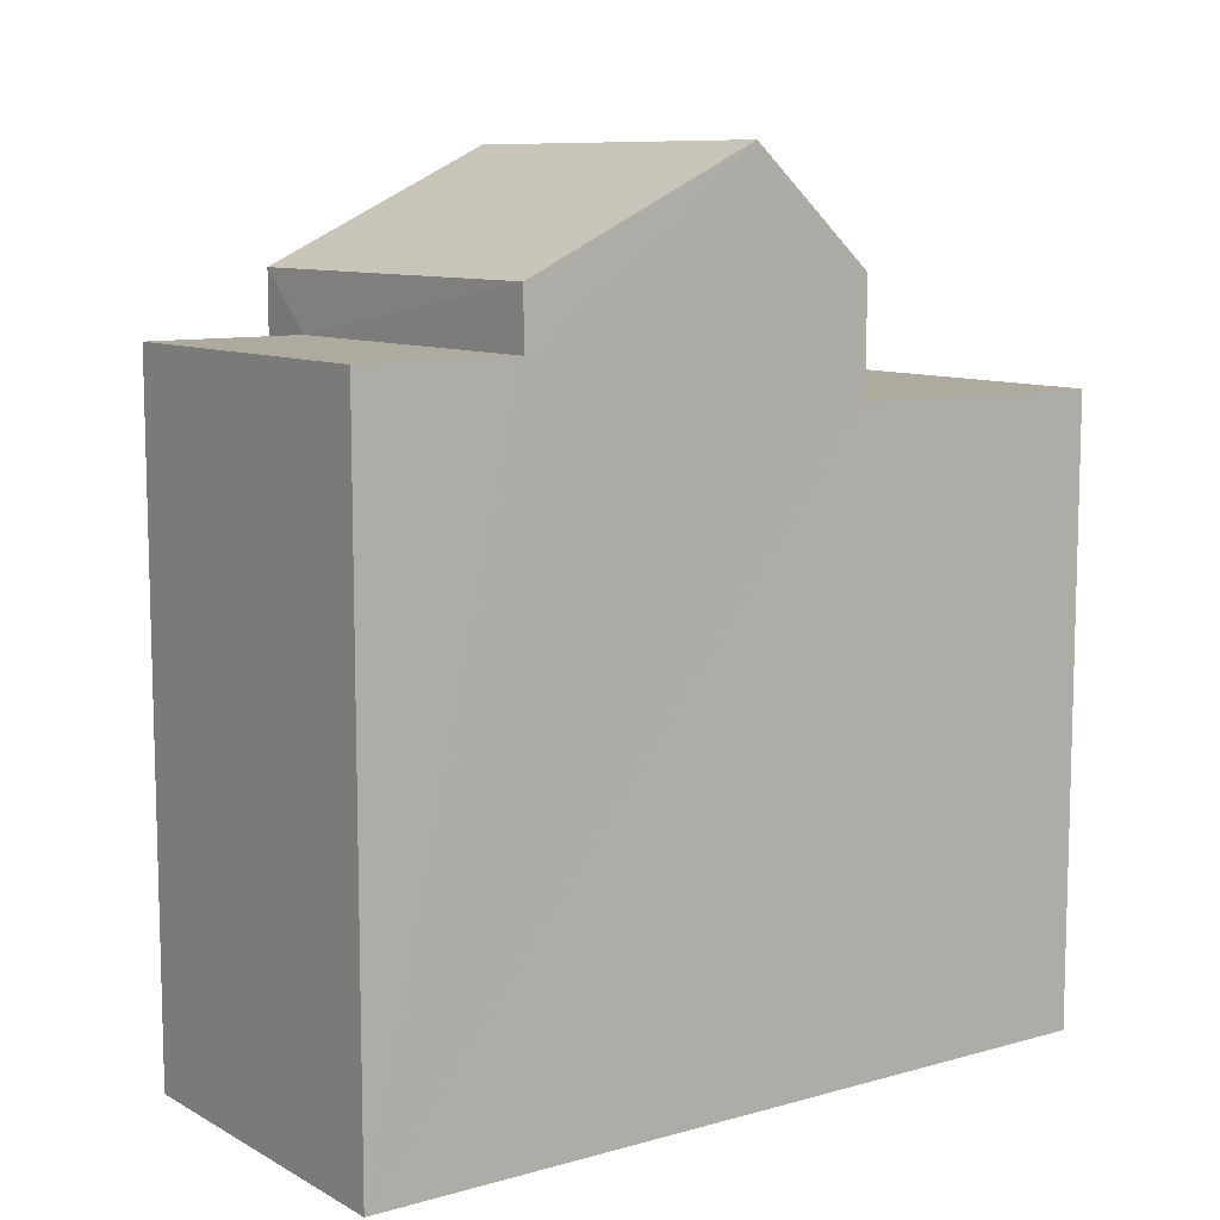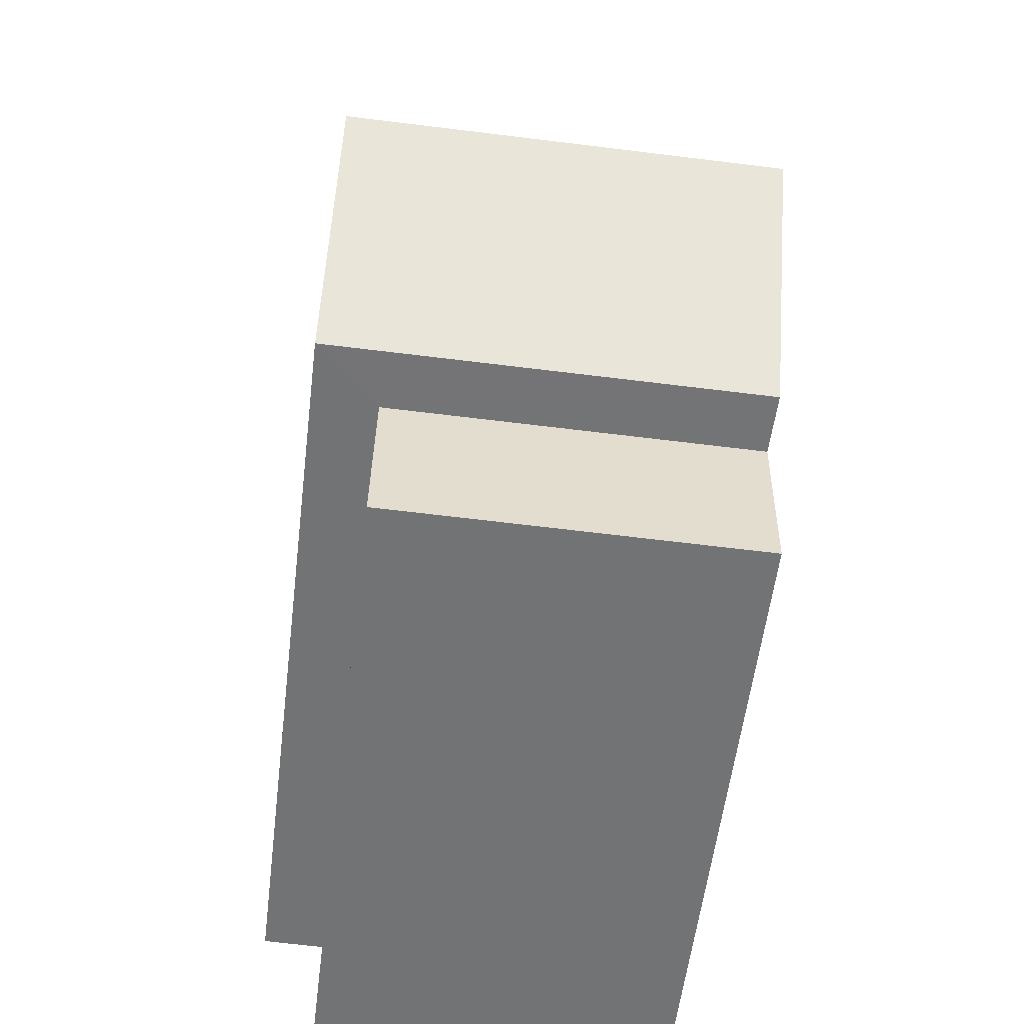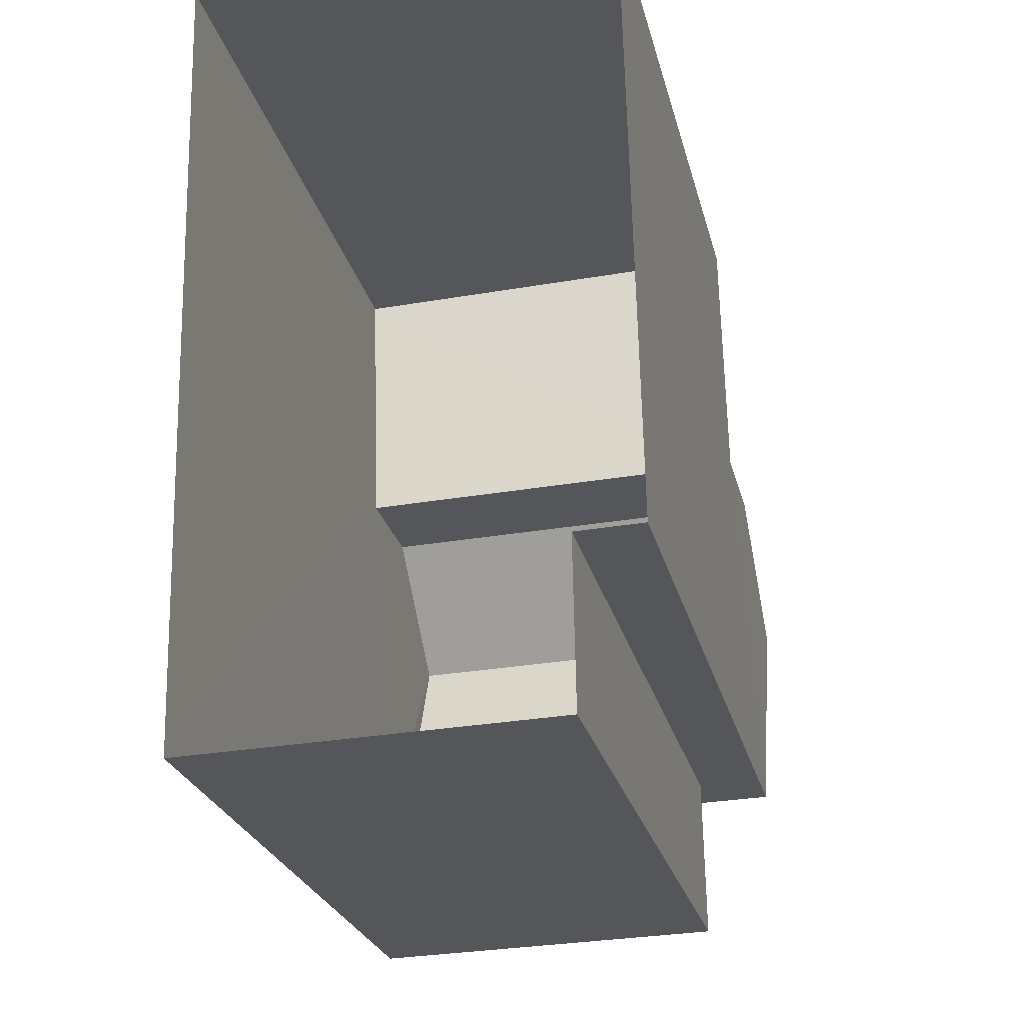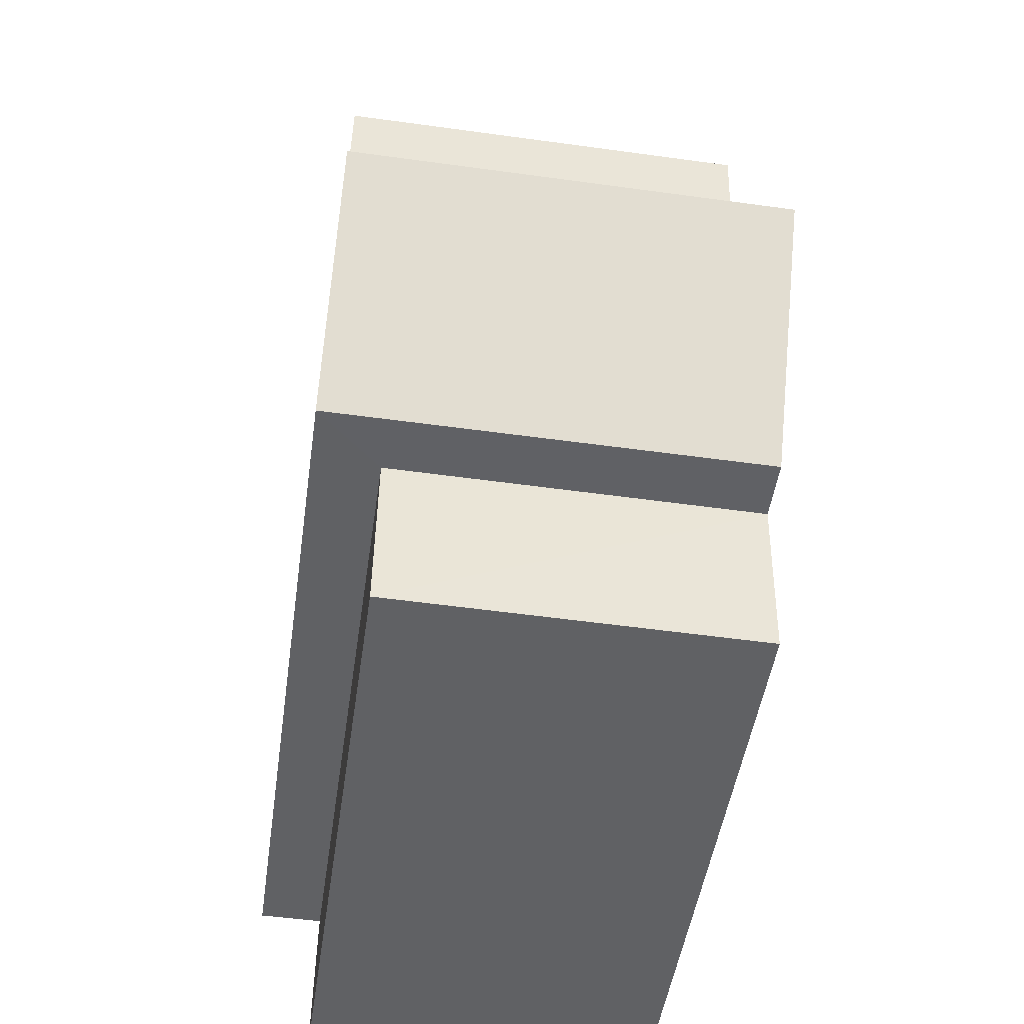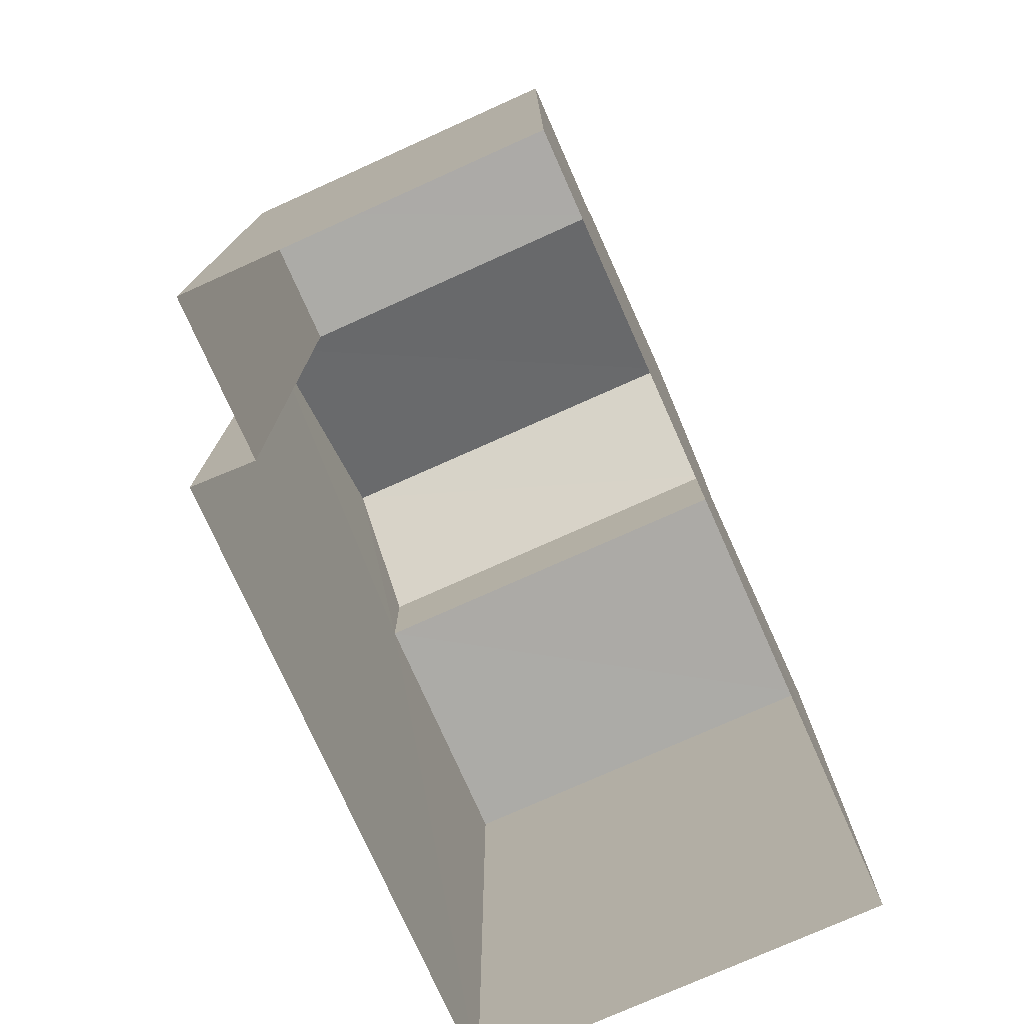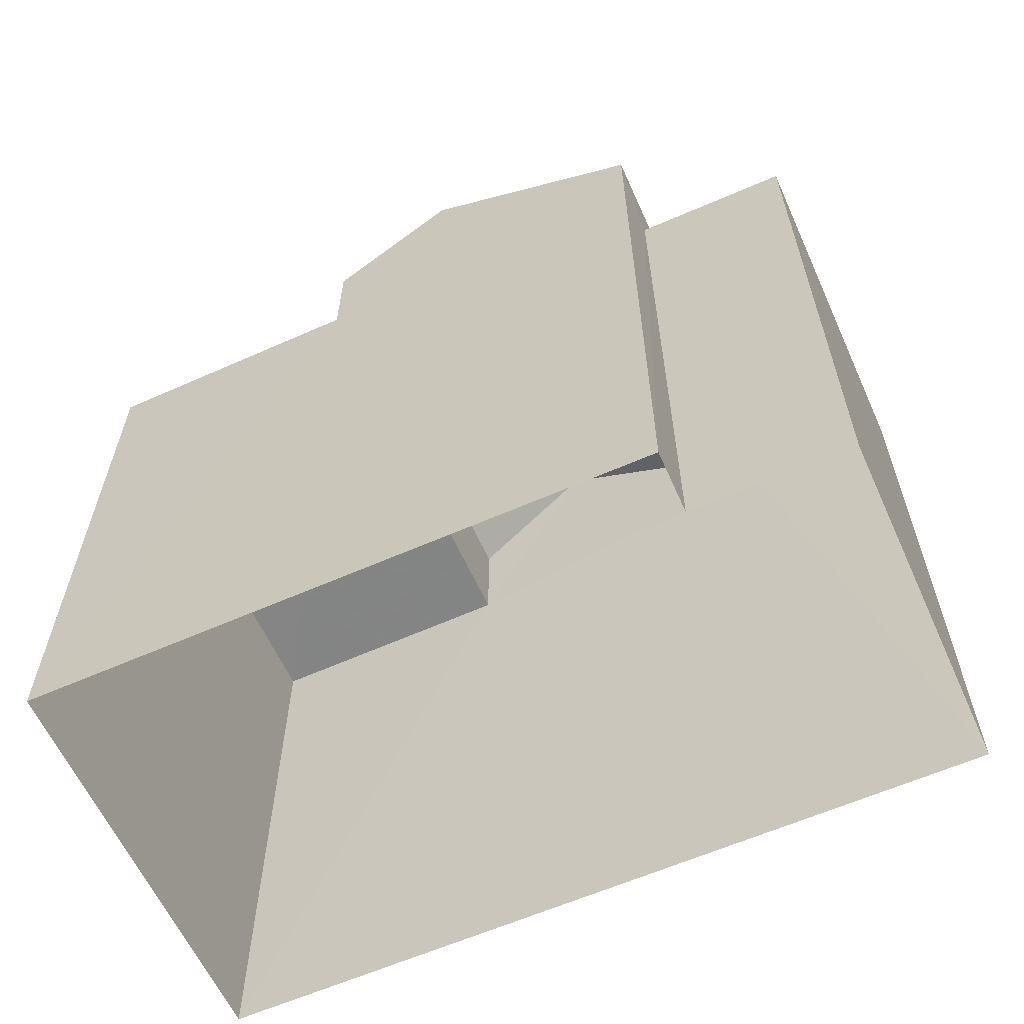
<metadata>
{"format":"obj","ext":"obj","renderer":"f3d","projection":"perspective","resolution":1024,"background":"white","views":[{"elev":9.4,"azim":52.5,"up":"+Z"},{"elev":-55.8,"azim":-6.8,"up":"+Y"},{"elev":-25.3,"azim":-166.6,"up":"+Y"},{"elev":-46.5,"azim":-8.0,"up":"+Y"},{"elev":-76.1,"azim":22.6,"up":"+Z"},{"elev":-61.4,"azim":-67.2,"up":"+Z"}]}
</metadata>
<code>
v -3.724e+05 -1.045e+05 28.26
v -3.724e+05 -1.045e+05 28.26
v -3.724e+05 -1.045e+05 28.26
v -3.724e+05 -1.045e+05 28.26
v -3.724e+05 -1.045e+05 28.26
v -3.724e+05 -1.045e+05 28.26
v -3.724e+05 -1.045e+05 34.96
v -3.724e+05 -1.045e+05 34.96
v -3.724e+05 -1.045e+05 34.96
v -3.724e+05 -1.045e+05 34.96
v -3.724e+05 -1.045e+05 36.17
v -3.724e+05 -1.045e+05 36.17
v -3.724e+05 -1.045e+05 37.38
v -3.724e+05 -1.045e+05 37.38
v -3.724e+05 -1.045e+05 36.17
v -3.724e+05 -1.045e+05 36.17
v -3.724e+05 -1.045e+05 35.55
v -3.724e+05 -1.045e+05 35.55
v -3.724e+05 -1.045e+05 35.55
v -3.724e+05 -1.045e+05 35.55
f 1 2 3
f 3 4 1
f 5 2 1
f 6 5 1
f 7 8 9
f 7 10 8
f 11 12 13
f 14 11 13
f 15 16 14
f 13 15 14
f 17 18 19
f 17 20 18
f 14 16 17
f 19 3 17
f 11 14 10
f 10 2 8
f 10 3 2
f 14 17 10
f 17 3 10
f 19 4 3
f 19 18 4
f 1 4 18
f 20 1 18
f 6 20 15
f 15 20 16
f 6 1 20
f 16 20 17
f 10 12 11
f 10 7 12
f 9 2 5
f 9 8 2
f 15 13 7
f 15 7 6
f 6 7 5
f 13 12 7
f 5 7 9

</code>
